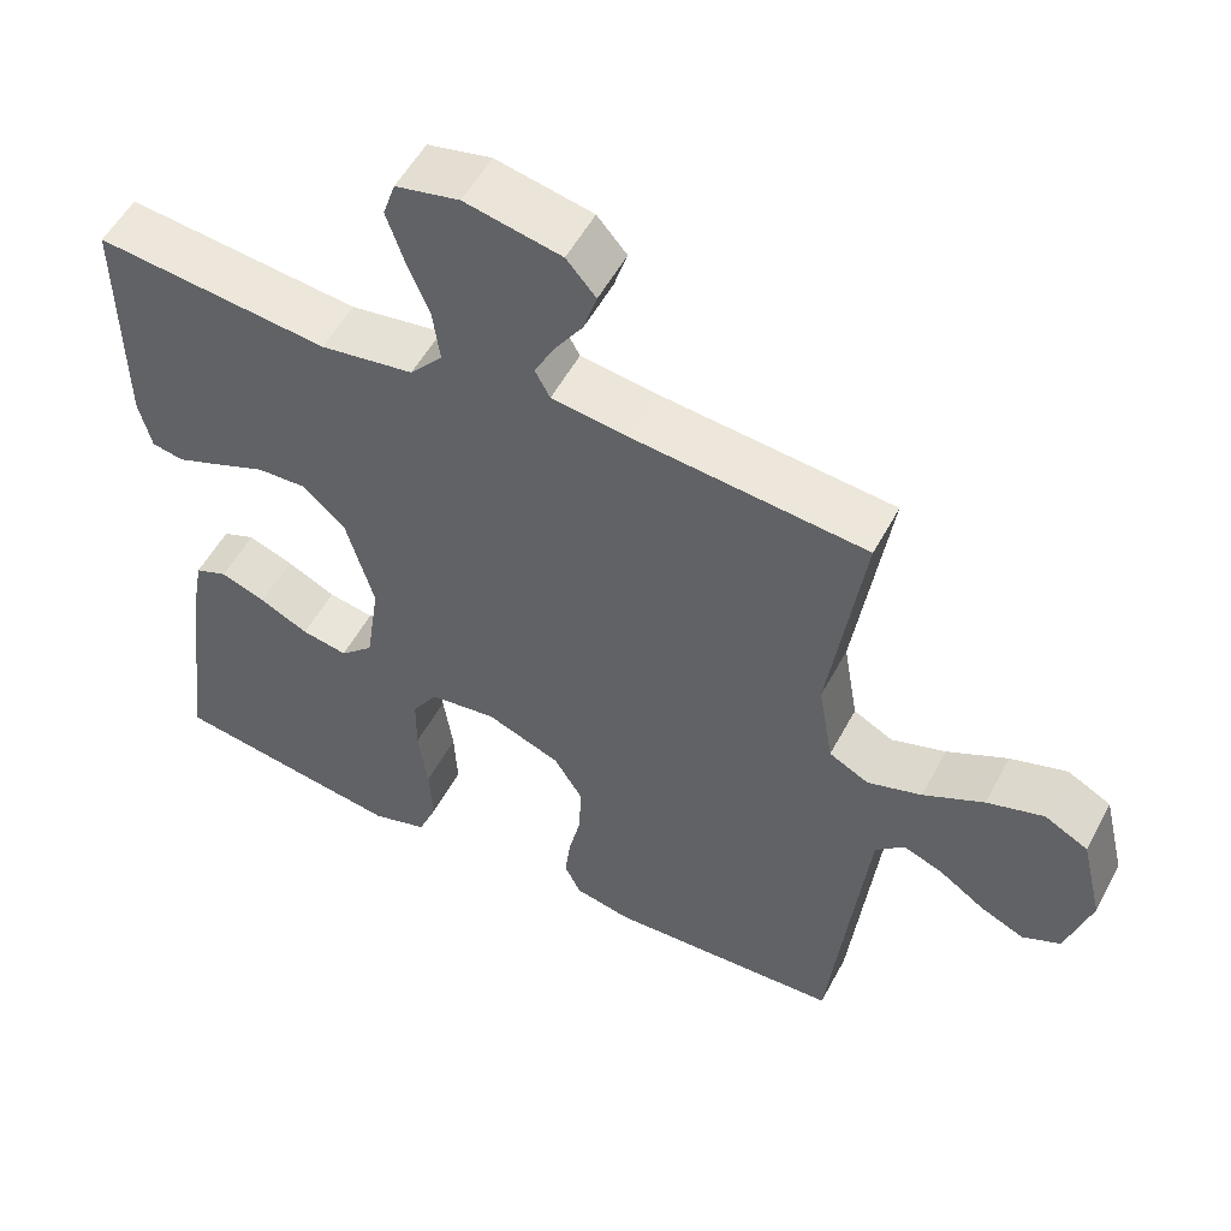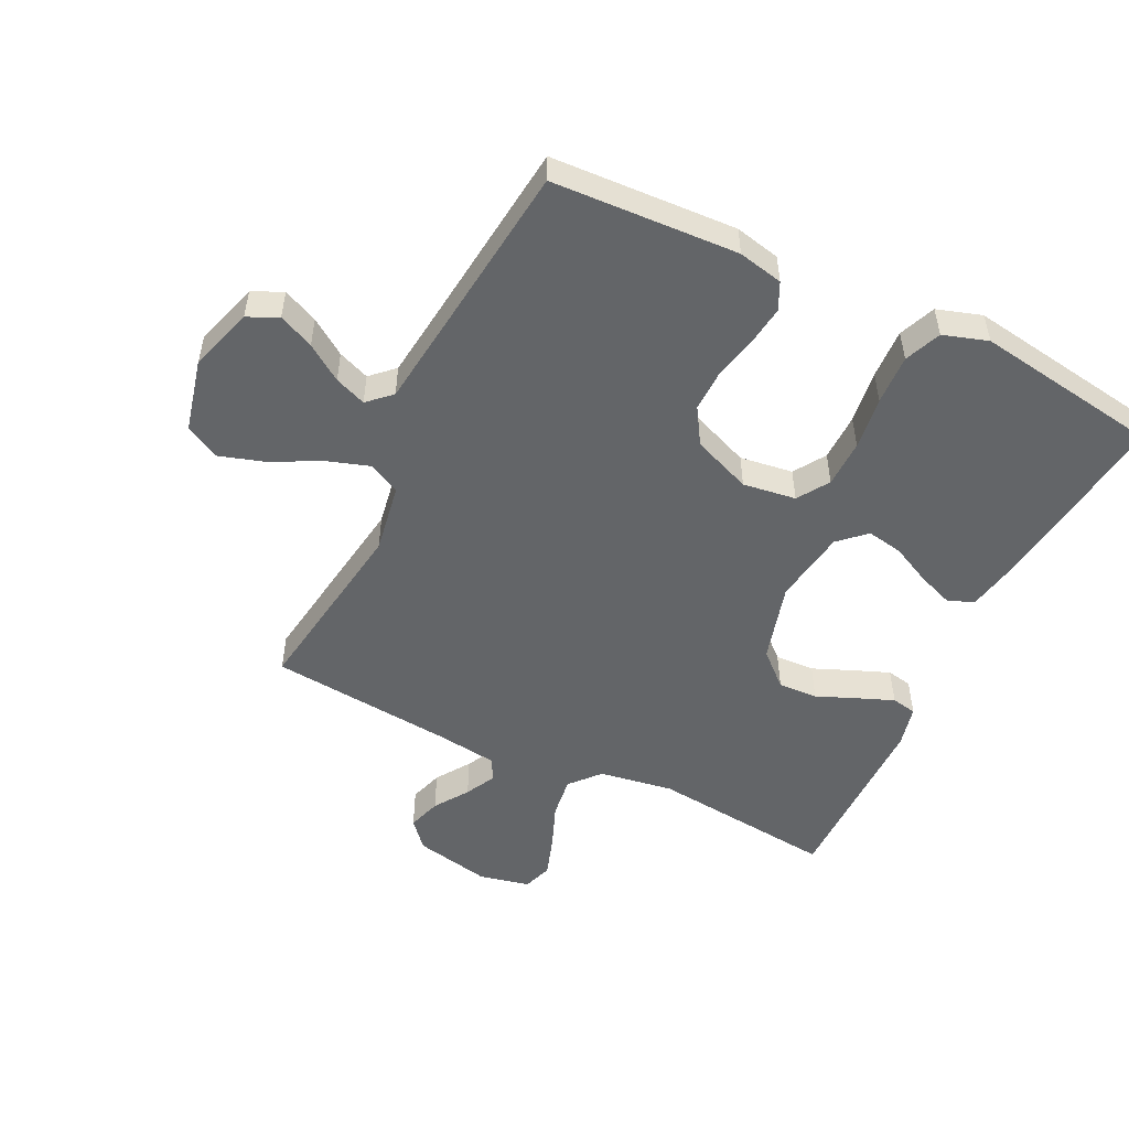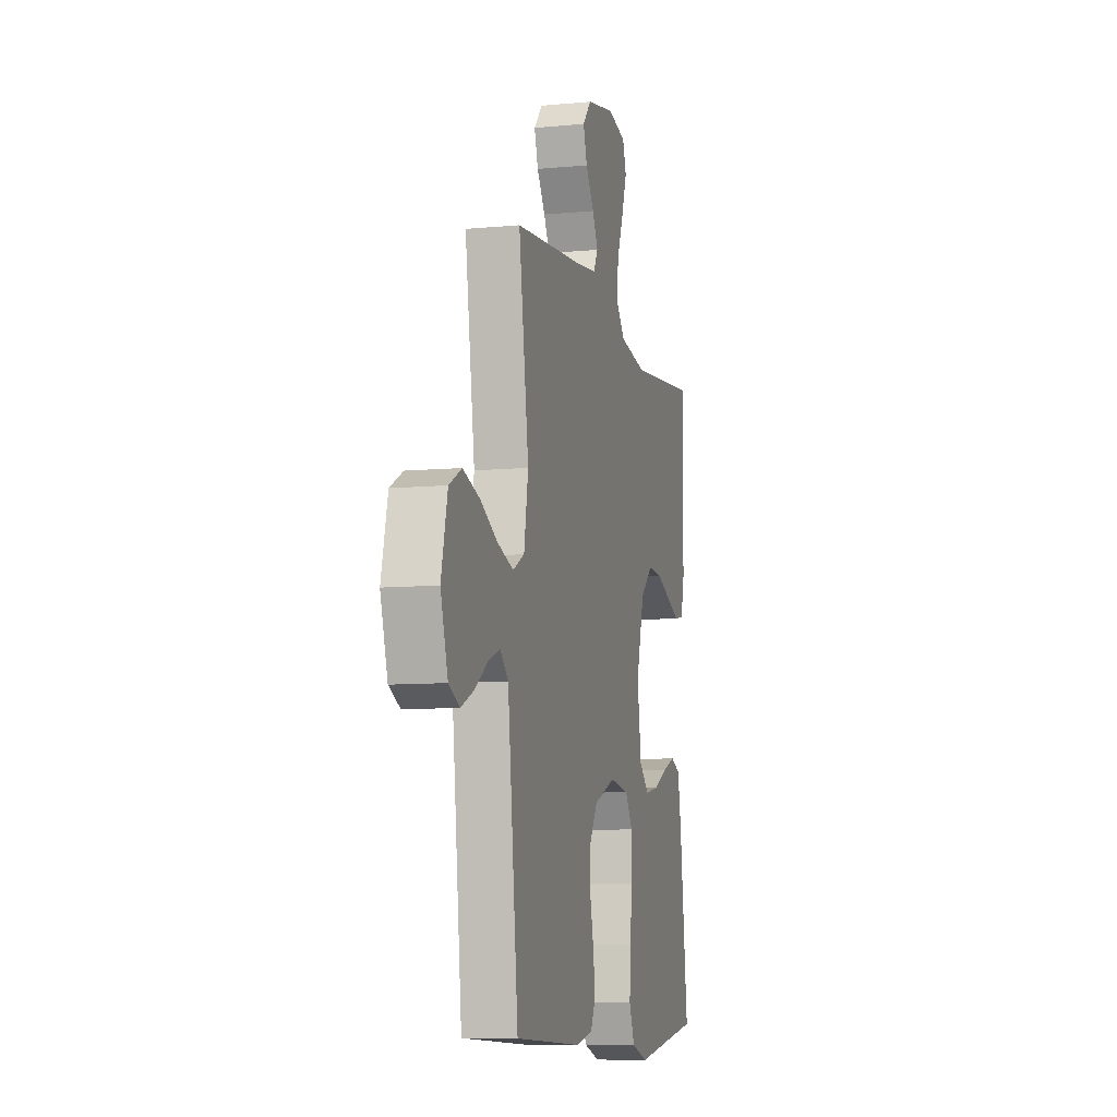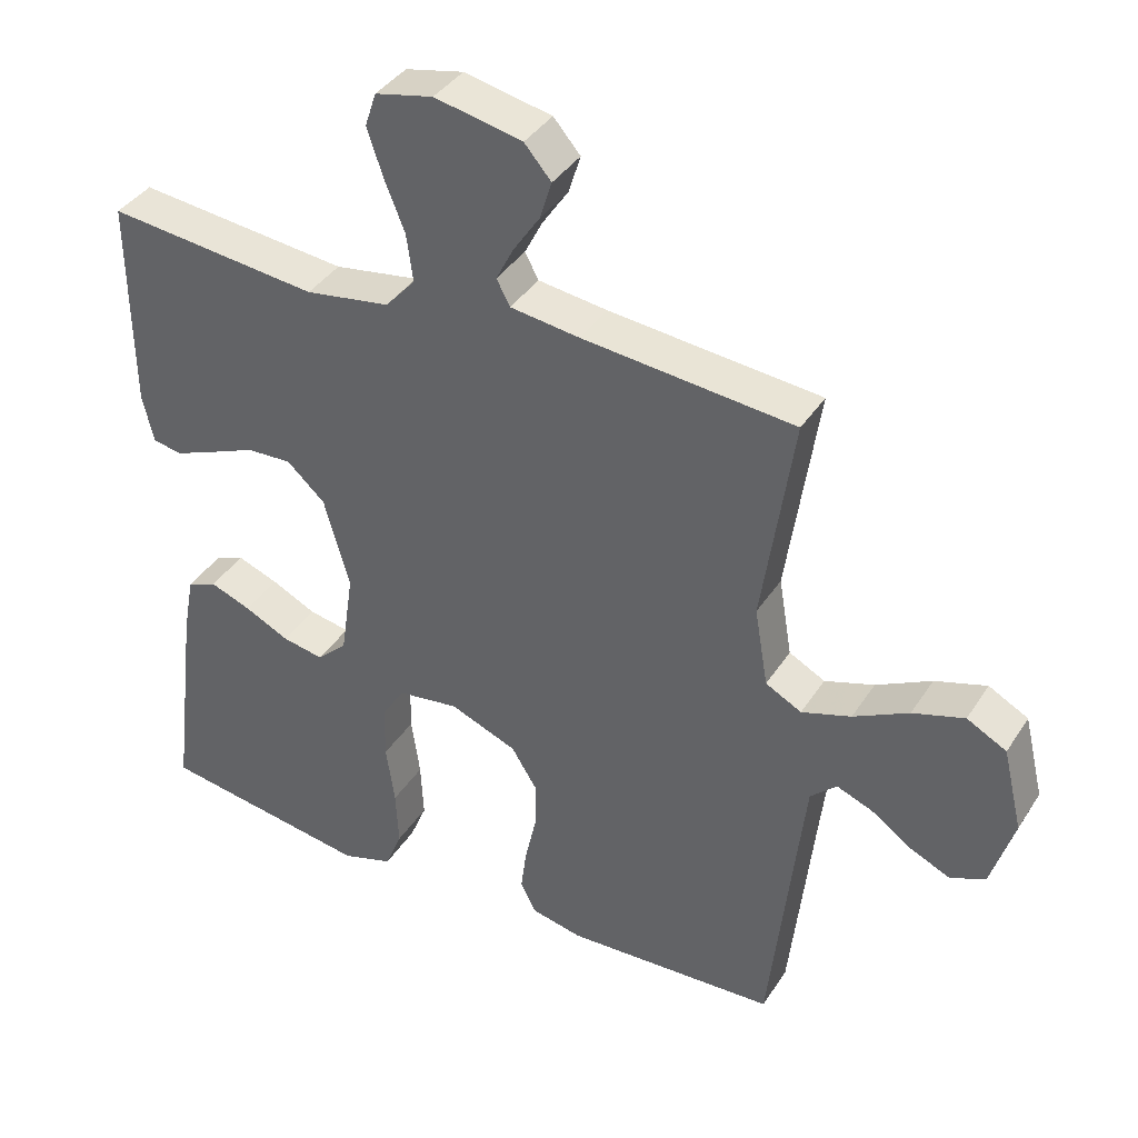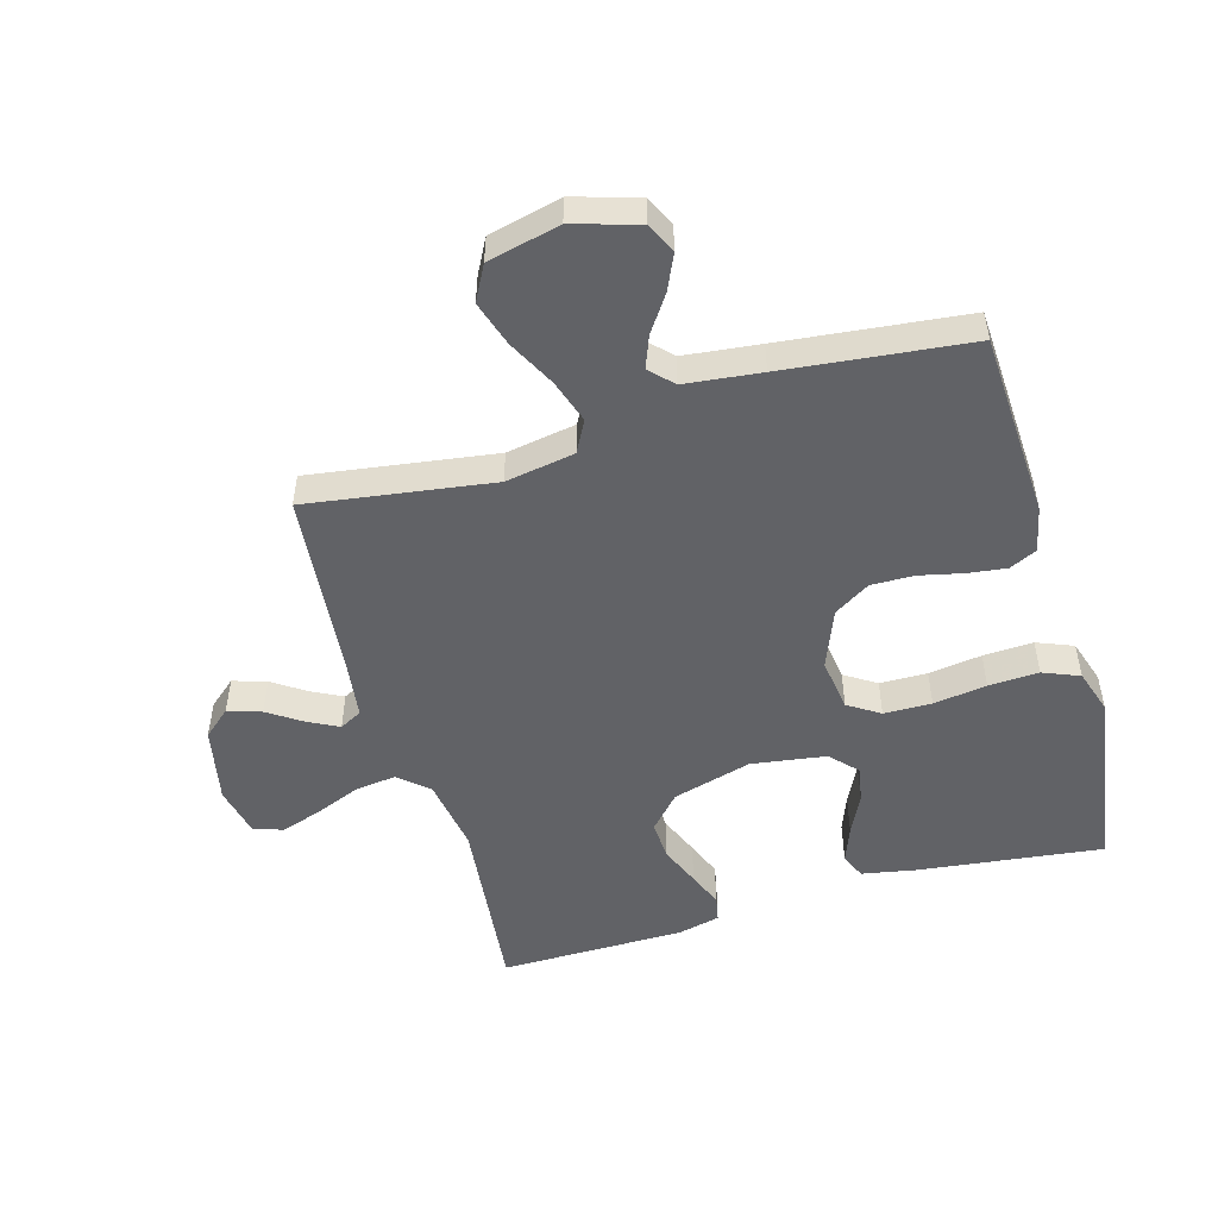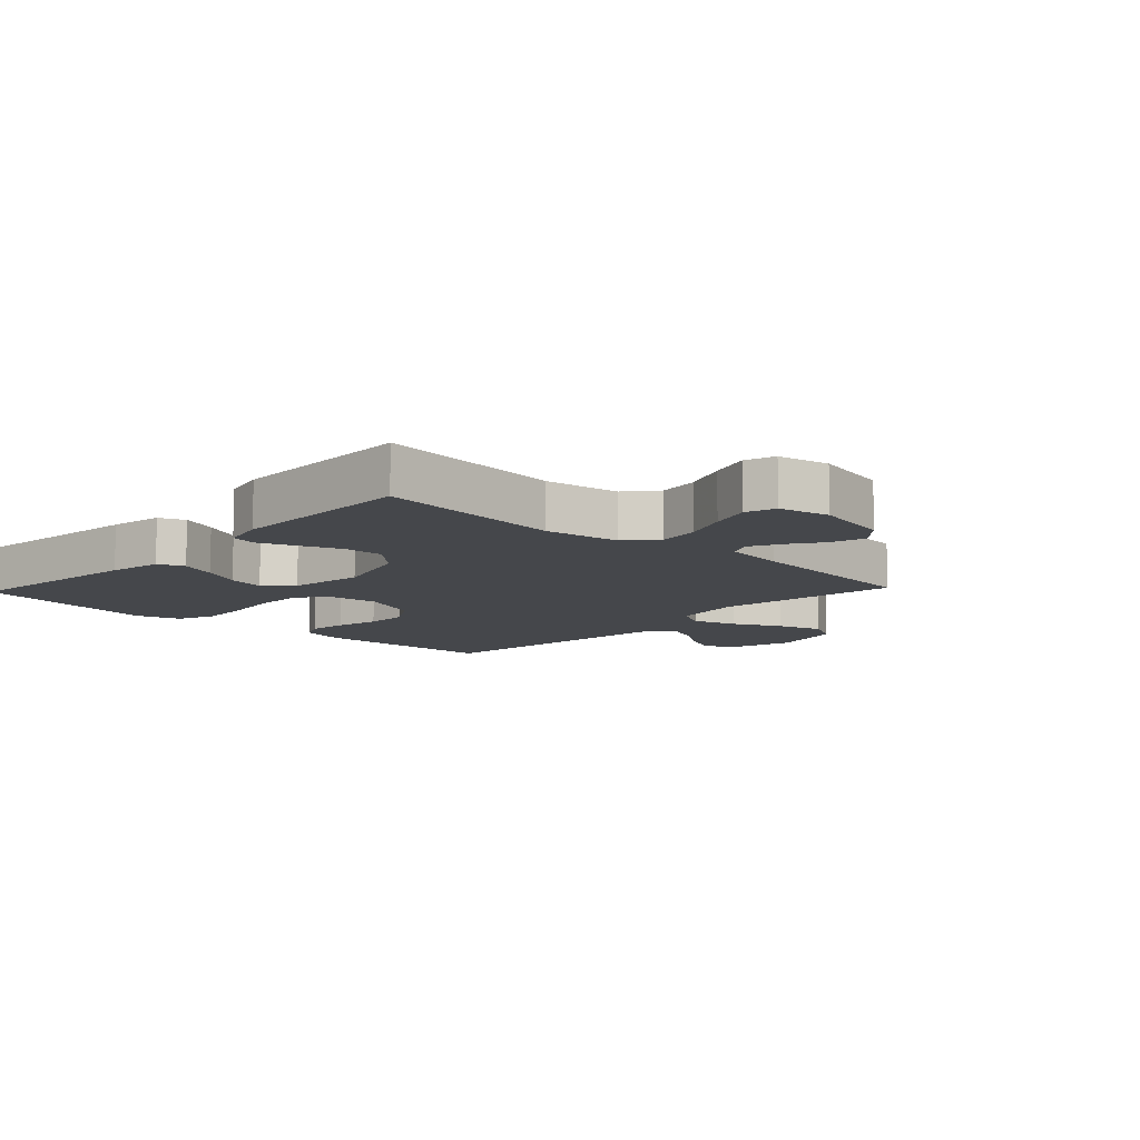
<metadata>
{"format":"obj","ext":"obj","renderer":"f3d","projection":"perspective","resolution":1024,"background":"white","views":[{"elev":53.8,"azim":27.7,"up":"+Z"},{"elev":-51.4,"azim":154.0,"up":"+Y"},{"elev":-8.7,"azim":104.3,"up":"+Z"},{"elev":38.6,"azim":29.4,"up":"+Z"},{"elev":-50.7,"azim":106.1,"up":"+Y"},{"elev":-10.2,"azim":-43.4,"up":"+Y"}]}
</metadata>
<code>
v -0.5 0.07 -0.5
v -0.463 0.07 -0.2
v -0.447 0.07 -0.114
v -0.405 0.07 -0.097
v -0.347 0.07 -0.119
v -0.284 0.07 -0.15
v -0.225 0.07 -0.161
v -0.182 0.07 -0.121
v -0.164 0.07 0
v -0.2 0.07 0.128
v -0.254 0.07 0.177
v -0.318 0.07 0.174
v -0.383 0.07 0.147
v -0.441 0.07 0.124
v -0.482 0.07 0.132
v -0.498 0.07 0.2
v -0.5 0.07 0.5
v -0.2 0.07 0.468
v -0.08 0.07 0.487
v -0.038 0.07 0.535
v -0.047 0.07 0.602
v -0.076 0.07 0.674
v -0.098 0.07 0.74
v -0.082 0.07 0.788
v 0 0.07 0.806
v 0.124 0.07 0.78
v 0.162 0.07 0.736
v 0.145 0.07 0.682
v 0.108 0.07 0.627
v 0.083 0.07 0.578
v 0.102 0.07 0.542
v 0.2 0.07 0.529
v 0.5 0.07 0.5
v 0.456 0.07 0.2
v 0.475 0.07 0.088
v 0.526 0.07 0.061
v 0.596 0.07 0.084
v 0.674 0.07 0.124
v 0.747 0.07 0.147
v 0.803 0.07 0.117
v 0.831 0.07 0
v 0.799 0.07 -0.105
v 0.75 0.07 -0.128
v 0.693 0.07 -0.102
v 0.635 0.07 -0.062
v 0.584 0.07 -0.042
v 0.547 0.07 -0.077
v 0.533 0.07 -0.2
v 0.5 0.07 -0.5
v 0.2 0.07 -0.515
v 0.127 0.07 -0.499
v 0.106 0.07 -0.455
v 0.114 0.07 -0.393
v 0.13 0.07 -0.322
v 0.131 0.07 -0.253
v 0.095 0.07 -0.195
v 0 0.07 -0.157
v -0.086 0.07 -0.169
v -0.119 0.07 -0.22
v -0.12 0.07 -0.297
v -0.108 0.07 -0.383
v -0.104 0.07 -0.464
v -0.128 0.07 -0.523
v -0.2 0.07 -0.546
v -0.5 0 -0.5
v -0.463 0 -0.2
v -0.447 0 -0.114
v -0.405 0 -0.097
v -0.347 0 -0.119
v -0.284 0 -0.15
v -0.225 0 -0.161
v -0.182 0 -0.121
v -0.164 0 0
v -0.2 0 0.128
v -0.254 0 0.177
v -0.318 0 0.174
v -0.383 0 0.147
v -0.441 0 0.124
v -0.482 0 0.132
v -0.498 0 0.2
v -0.5 0 0.5
v -0.2 0 0.468
v -0.08 0 0.487
v -0.038 0 0.535
v -0.047 0 0.602
v -0.076 0 0.674
v -0.098 0 0.74
v -0.082 0 0.788
v 0 0 0.806
v 0.124 0 0.78
v 0.162 0 0.736
v 0.145 0 0.682
v 0.108 0 0.627
v 0.083 0 0.578
v 0.102 0 0.542
v 0.2 0 0.529
v 0.5 0 0.5
v 0.456 0 0.2
v 0.475 0 0.088
v 0.526 0 0.061
v 0.596 0 0.084
v 0.674 0 0.124
v 0.747 0 0.147
v 0.803 0 0.117
v 0.831 0 0
v 0.799 0 -0.105
v 0.75 0 -0.128
v 0.693 0 -0.102
v 0.635 0 -0.062
v 0.584 0 -0.042
v 0.547 0 -0.077
v 0.533 0 -0.2
v 0.5 0 -0.5
v 0.2 0 -0.515
v 0.127 0 -0.499
v 0.106 0 -0.455
v 0.114 0 -0.393
v 0.13 0 -0.322
v 0.131 0 -0.253
v 0.095 0 -0.195
v 0 0 -0.157
v -0.086 0 -0.169
v -0.119 0 -0.22
v -0.12 0 -0.297
v -0.108 0 -0.383
v -0.104 0 -0.464
v -0.128 0 -0.523
v -0.2 0 -0.546
f 4 5 6
f 3 4 6
f 2 3 6
f 1 2 6
f 64 1 6
f 63 64 6
f 62 63 6
f 61 62 6
f 60 61 6
f 59 60 6 7
f 58 59 7 8
f 57 58 8 9
f 56 57 9 10
f 52 53 54
f 51 52 54
f 50 51 54
f 49 50 54
f 48 49 54
f 47 48 54 55
f 46 47 55 56
f 43 44 45
f 42 43 45
f 41 42 45
f 40 41 45
f 39 40 45
f 38 39 45
f 37 38 45
f 36 37 45 46
f 46 56 10
f 36 46 10
f 35 36 10
f 32 33 34
f 35 10 11
f 34 35 11
f 32 34 11
f 31 32 11
f 27 28 29
f 26 27 29
f 25 26 29
f 24 25 29
f 23 24 29
f 22 23 29
f 21 22 29
f 20 21 29 30
f 31 11 12
f 30 31 12
f 20 30 12
f 19 20 12
f 16 17 18
f 16 18 19
f 15 16 19
f 14 15 19
f 13 14 19
f 12 13 19
f 70 69 68
f 70 68 67
f 70 67 66
f 70 66 65
f 70 65 128
f 70 128 127
f 70 127 126
f 70 126 125
f 70 125 124
f 71 70 124 123
f 72 71 123 122
f 73 72 122 121
f 74 73 121 120
f 118 117 116
f 118 116 115
f 118 115 114
f 118 114 113
f 118 113 112
f 119 118 112 111
f 120 119 111 110
f 109 108 107
f 109 107 106
f 109 106 105
f 109 105 104
f 109 104 103
f 109 103 102
f 109 102 101
f 110 109 101 100
f 74 120 110
f 74 110 100
f 74 100 99
f 98 97 96
f 75 74 99
f 75 99 98
f 75 98 96
f 75 96 95
f 93 92 91
f 93 91 90
f 93 90 89
f 93 89 88
f 93 88 87
f 93 87 86
f 93 86 85
f 94 93 85 84
f 76 75 95
f 76 95 94
f 76 94 84
f 76 84 83
f 82 81 80
f 83 82 80
f 83 80 79
f 83 79 78
f 83 78 77
f 83 77 76
f 1 65 66 2
f 2 66 67 3
f 3 67 68 4
f 4 68 69 5
f 5 69 70 6
f 6 70 71 7
f 7 71 72 8
f 8 72 73 9
f 9 73 74 10
f 10 74 75 11
f 11 75 76 12
f 12 76 77 13
f 13 77 78 14
f 14 78 79 15
f 15 79 80 16
f 16 80 81 17
f 17 81 82 18
f 18 82 83 19
f 19 83 84 20
f 20 84 85 21
f 21 85 86 22
f 22 86 87 23
f 23 87 88 24
f 24 88 89 25
f 25 89 90 26
f 26 90 91 27
f 27 91 92 28
f 28 92 93 29
f 29 93 94 30
f 30 94 95 31
f 31 95 96 32
f 32 96 97 33
f 33 97 98 34
f 34 98 99 35
f 35 99 100 36
f 36 100 101 37
f 37 101 102 38
f 38 102 103 39
f 39 103 104 40
f 40 104 105 41
f 41 105 106 42
f 42 106 107 43
f 43 107 108 44
f 44 108 109 45
f 45 109 110 46
f 46 110 111 47
f 47 111 112 48
f 48 112 113 49
f 49 113 114 50
f 50 114 115 51
f 51 115 116 52
f 52 116 117 53
f 53 117 118 54
f 54 118 119 55
f 55 119 120 56
f 56 120 121 57
f 57 121 122 58
f 58 122 123 59
f 59 123 124 60
f 60 124 125 61
f 61 125 126 62
f 62 126 127 63
f 63 127 128 64
f 64 128 65 1

</code>
